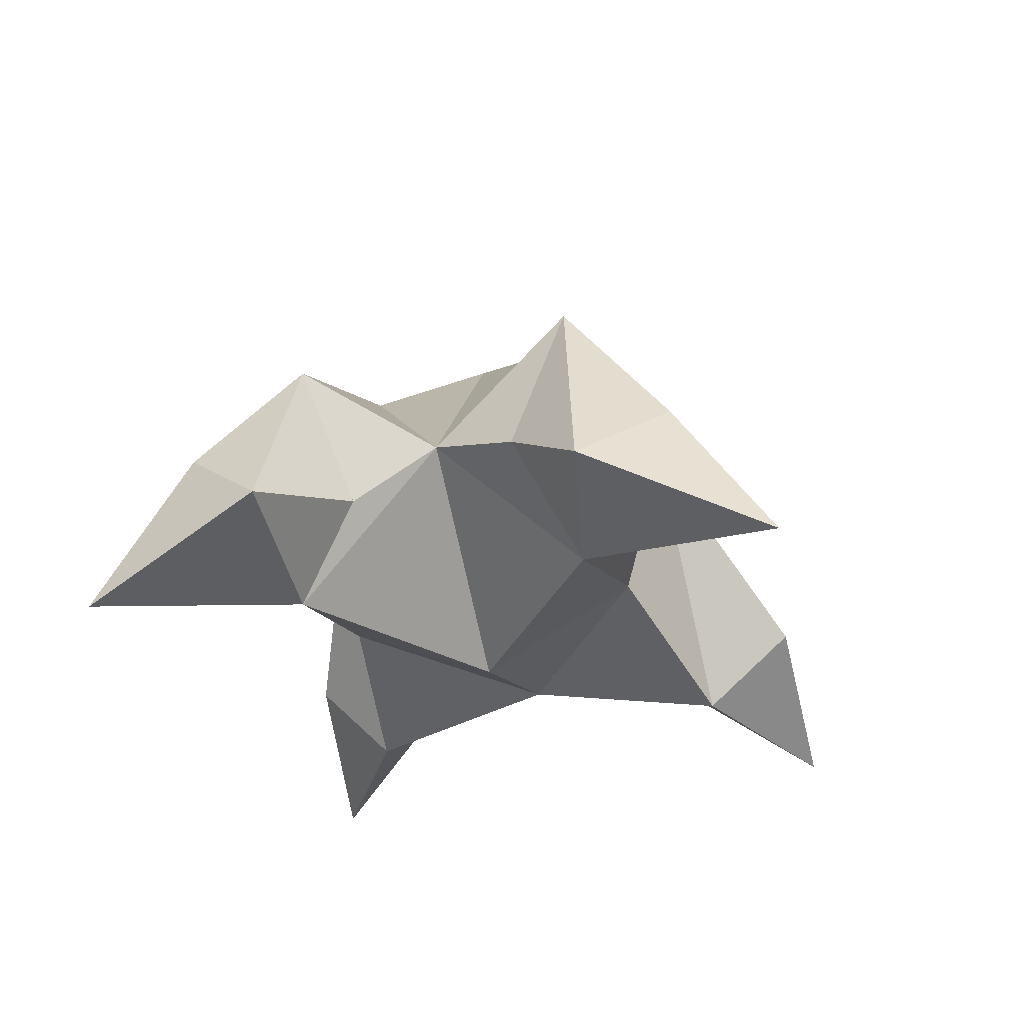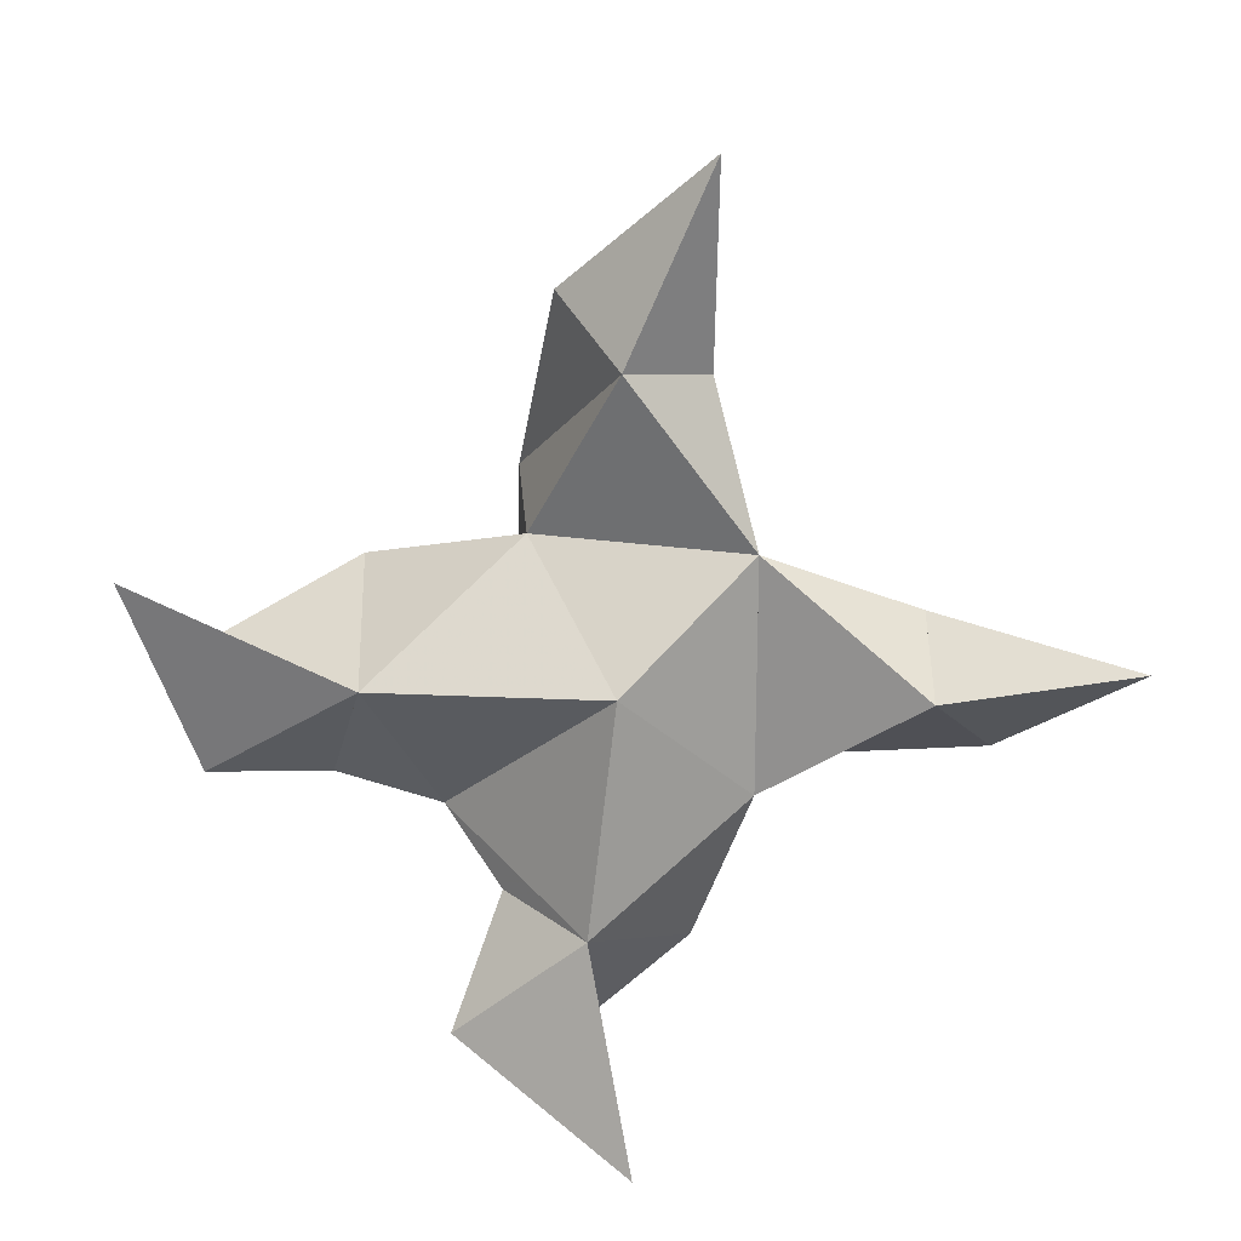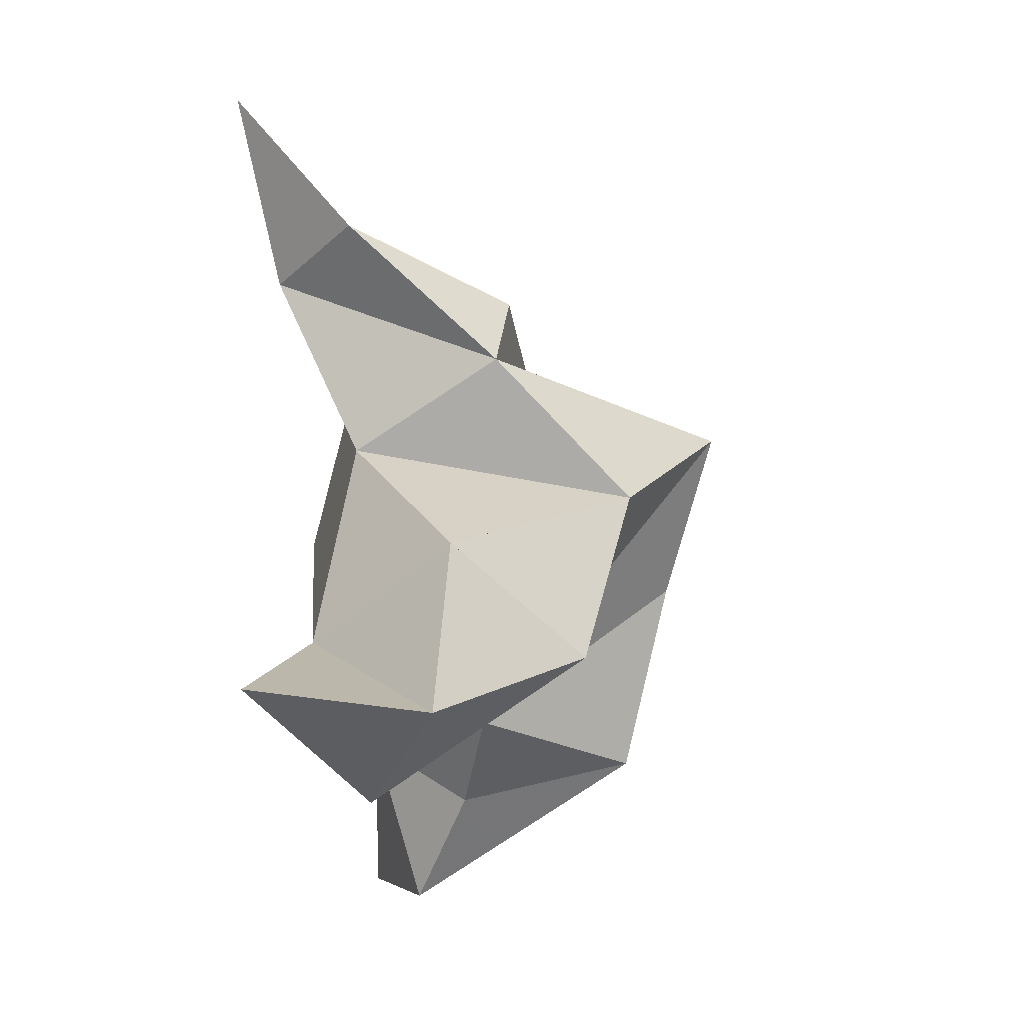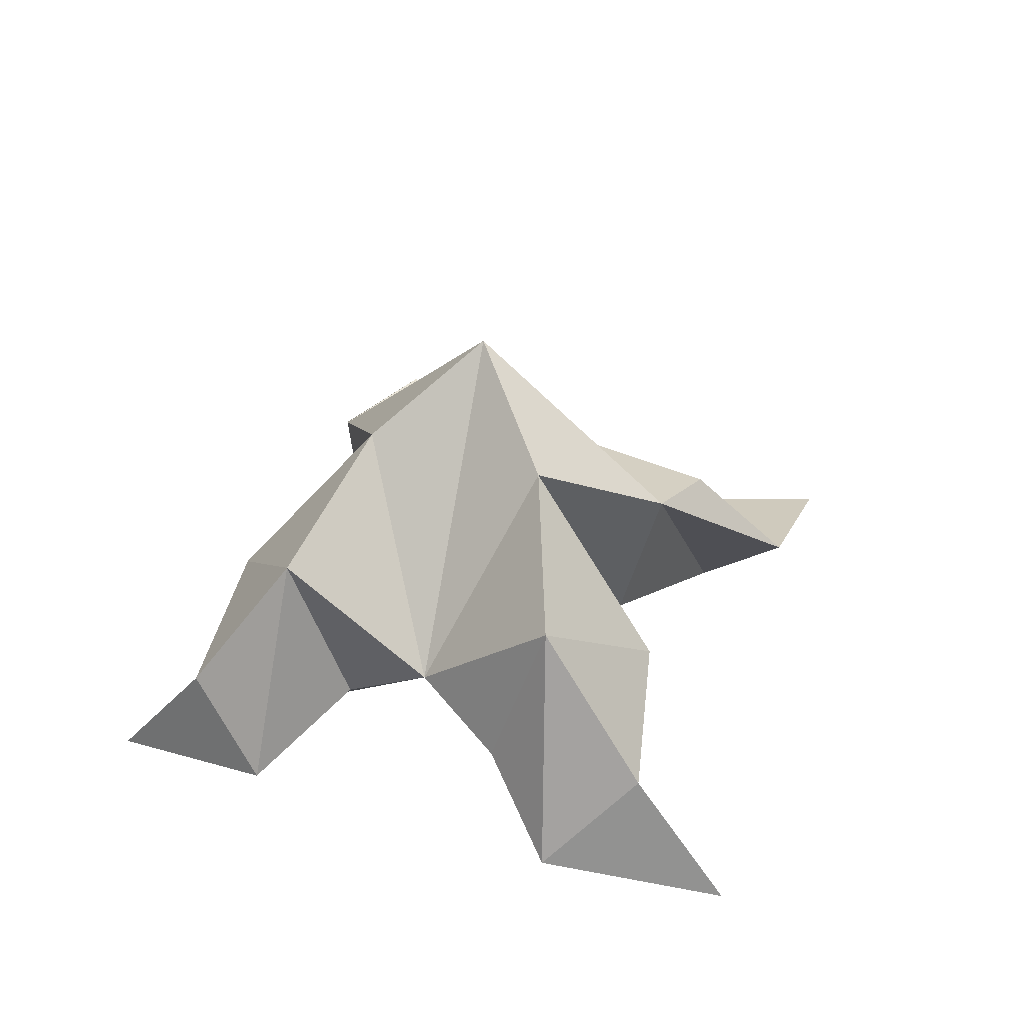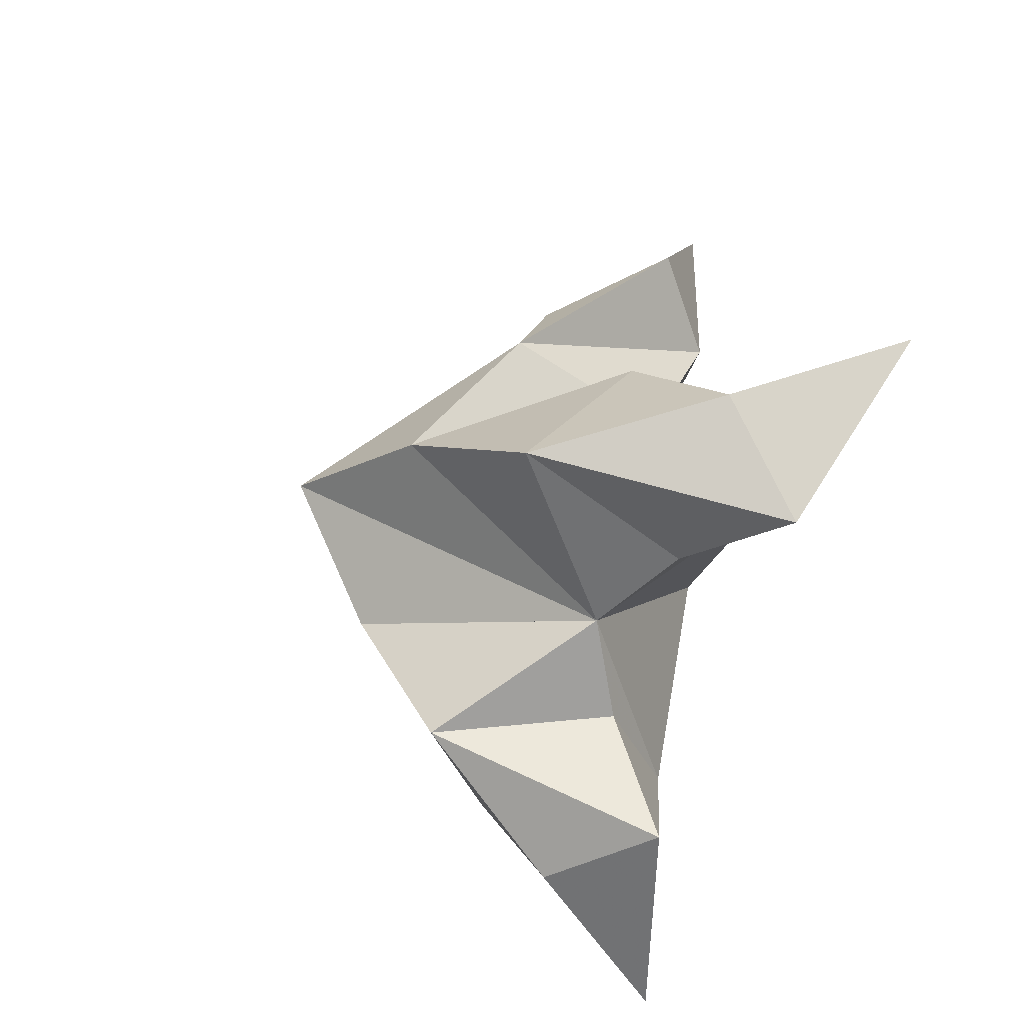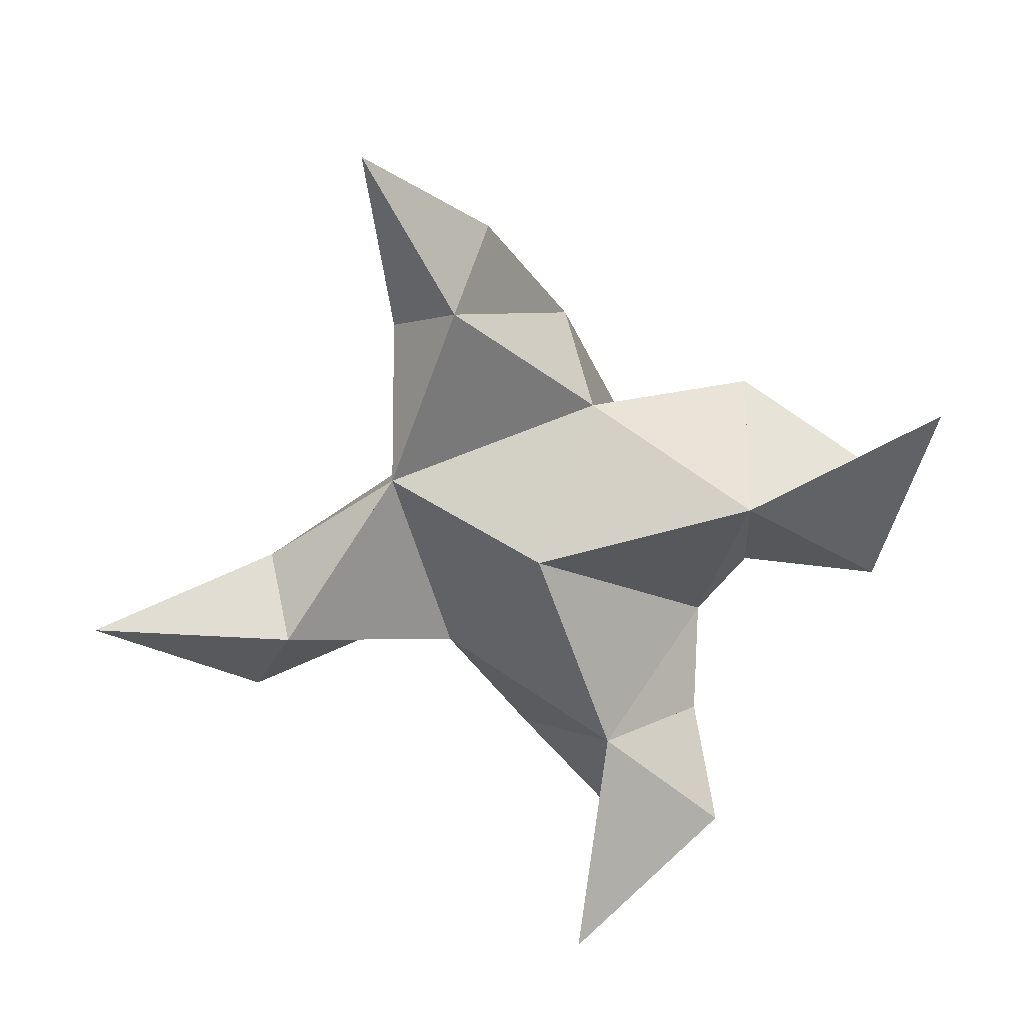
<metadata>
{"format":"obj","ext":"obj","renderer":"f3d","projection":"perspective","resolution":1024,"background":"white","views":[{"elev":-28.6,"azim":-133.6,"up":"+Y"},{"elev":-78.4,"azim":-18.4,"up":"+Y"},{"elev":-54.6,"azim":98.0,"up":"+Z"},{"elev":44.0,"azim":-129.4,"up":"+Y"},{"elev":-41.5,"azim":-113.6,"up":"+Z"},{"elev":-73.0,"azim":91.2,"up":"+Y"}]}
</metadata>
<code>
v 0.4345 0.1245 -0.01221
v 0.454 0.1541 0.01189
v 0.4158 0.1257 -0.002167
v 0.4273 0.1569 0.02146
v 0.4443 0.1512 0.03261
v 0.4093 0.1353 -0.0301
v 0.4322 0.1015 0.007202
v 0.4424 0.1885 0.0142
v 0.4488 0.111 0.03893
v 0.5211 0.1 0.04204
v 0.4778 0.1476 -0.00019
v 0.4637 0.1 -0.07867
v 0.4871 0.1035 0.02404
v 0.4493 0.1708 -0.01286
v 0.4365 0.1594 -0.04641
v 0.4248 0.1245 -0.03988
v 0.4238 0.116 -0.06744
v 0.4448 0.1313 -0.06811
v 0.4632 0.137 -0.04068
v 0.4418 0.1062 -0.03904
v 0.4634 0.117 -0.005386
v 0.4777 0.1502 0.02074
v 0.5027 0.1213 0.01669
v 0.482 0.1184 0.03771
v 0.4187 0.1018 0.1048
v 0.4028 0.1547 0.03453
v 0.3407 0.1 -0.000219
v 0.4146 0.1044 0.06288
v 0.4115 0.1752 0.0046
v 0.3828 0.1624 -0.01722
v 0.3873 0.128 -0.02864
v 0.3649 0.1147 -0.03266
v 0.3589 0.1305 -0.01051
v 0.3799 0.1402 0.01105
v 0.3875 0.1079 -0.007595
v 0.4078 0.1213 0.02765
v 0.4107 0.1446 0.05475
v 0.3986 0.12 0.07203
v 0.4307 0.1163 0.06683
f 1 2 4
f 1 2 7
f 1 2 8
f 1 2 14
f 1 2 21
f 1 2 29
f 1 3 4
f 1 3 6
f 1 3 7
f 1 3 29
f 1 4 7
f 1 4 8
f 1 4 29
f 1 6 7
f 1 6 8
f 1 6 14
f 1 6 15
f 1 6 20
f 1 6 29
f 1 7 20
f 1 7 21
f 1 8 14
f 1 8 29
f 1 14 15
f 1 14 19
f 1 14 21
f 1 15 19
f 1 15 20
f 1 19 20
f 1 19 21
f 1 20 21
f 2 4 5
f 2 4 7
f 2 4 8
f 2 4 9
f 2 4 29
f 2 5 8
f 2 5 9
f 2 5 11
f 2 7 9
f 2 7 21
f 2 8 11
f 2 8 14
f 2 8 29
f 2 9 11
f 2 9 21
f 2 11 14
f 2 11 21
f 2 14 21
f 3 4 7
f 3 4 29
f 3 4 36
f 3 6 7
f 3 6 29
f 3 6 30
f 3 6 35
f 3 7 35
f 3 7 36
f 3 29 30
f 3 29 34
f 3 29 36
f 3 30 34
f 3 30 35
f 3 34 35
f 3 34 36
f 3 35 36
f 4 5 8
f 4 5 9
f 4 5 26
f 4 7 9
f 4 7 36
f 4 8 26
f 4 8 29
f 4 9 26
f 4 9 36
f 4 26 29
f 4 26 36
f 4 29 36
f 5 8 11
f 5 8 26
f 5 9 11
f 5 9 22
f 5 9 24
f 5 9 26
f 5 9 37
f 5 9 39
f 5 11 22
f 5 22 24
f 5 26 37
f 5 37 39
f 6 7 20
f 6 7 35
f 6 8 14
f 6 8 29
f 6 14 15
f 6 15 16
f 6 15 20
f 6 16 20
f 6 29 30
f 6 30 31
f 6 30 35
f 6 31 35
f 7 9 21
f 7 9 36
f 7 20 21
f 7 35 36
f 8 11 14
f 8 26 29
f 9 11 13
f 9 11 21
f 9 11 22
f 9 13 21
f 9 13 22
f 9 13 24
f 9 22 24
f 9 26 28
f 9 26 36
f 9 26 37
f 9 28 36
f 9 28 37
f 9 28 39
f 9 37 39
f 10 13 23
f 10 13 24
f 10 23 24
f 11 13 21
f 11 13 22
f 11 13 23
f 11 14 21
f 11 22 23
f 12 17 18
f 12 17 20
f 12 18 20
f 13 22 23
f 13 22 24
f 13 23 24
f 14 15 19
f 14 19 21
f 15 16 17
f 15 16 18
f 15 16 19
f 15 16 20
f 15 17 18
f 15 17 20
f 15 18 19
f 15 18 20
f 15 19 20
f 16 17 18
f 16 17 20
f 16 18 19
f 16 18 20
f 16 19 20
f 17 18 20
f 18 19 20
f 19 20 21
f 22 23 24
f 25 28 38
f 25 28 39
f 25 38 39
f 26 28 36
f 26 28 37
f 26 28 38
f 26 29 36
f 26 37 38
f 27 32 33
f 27 32 35
f 27 33 35
f 28 37 38
f 28 37 39
f 28 38 39
f 29 30 34
f 29 34 36
f 30 31 32
f 30 31 33
f 30 31 34
f 30 31 35
f 30 32 33
f 30 32 35
f 30 33 34
f 30 33 35
f 30 34 35
f 31 32 33
f 31 32 35
f 31 33 34
f 31 33 35
f 31 34 35
f 32 33 35
f 33 34 35
f 34 35 36
f 37 38 39

</code>
